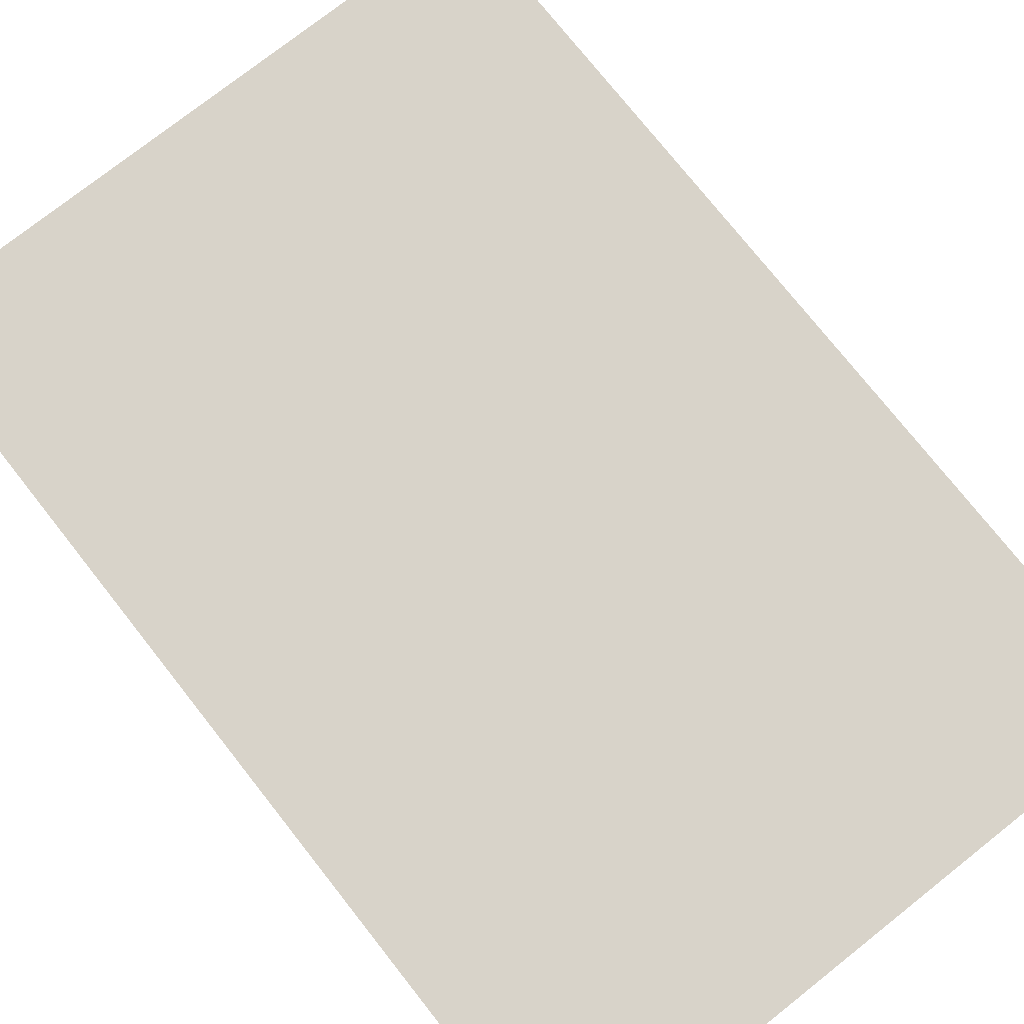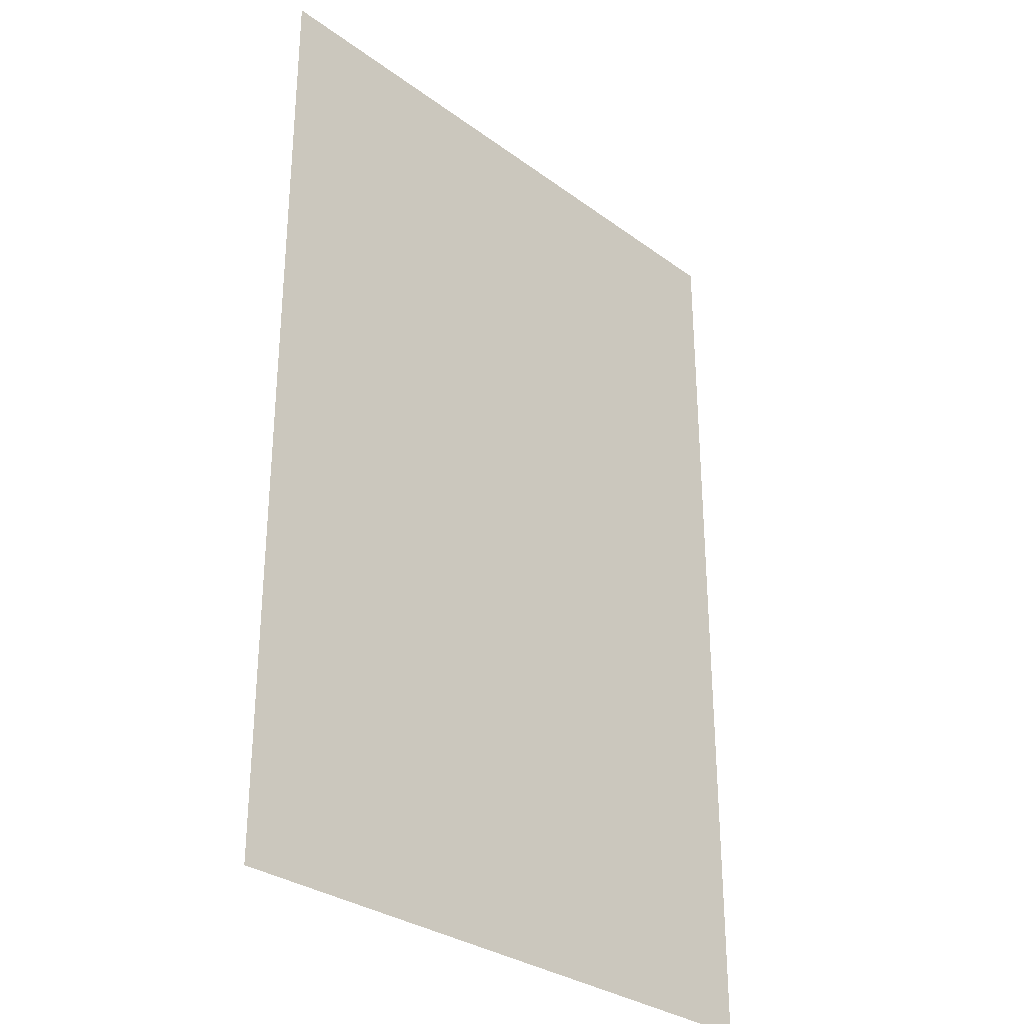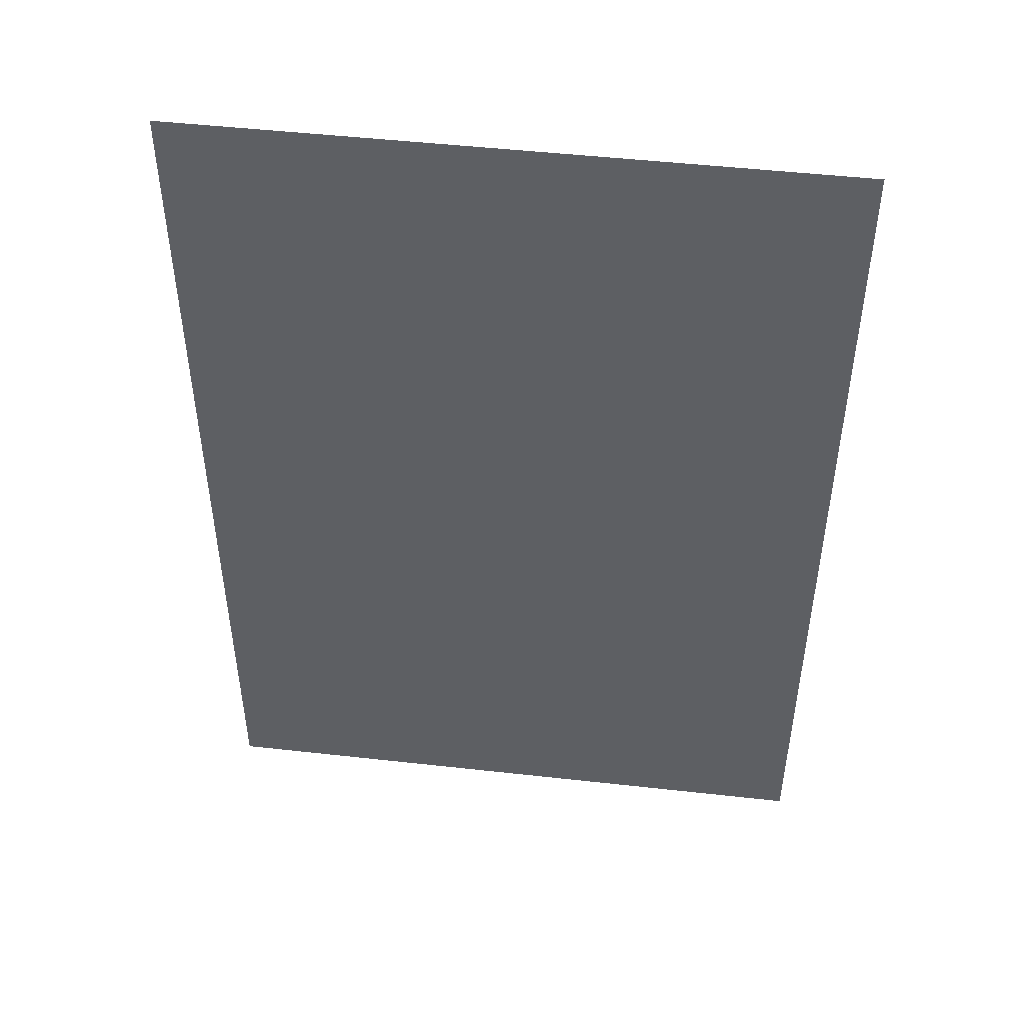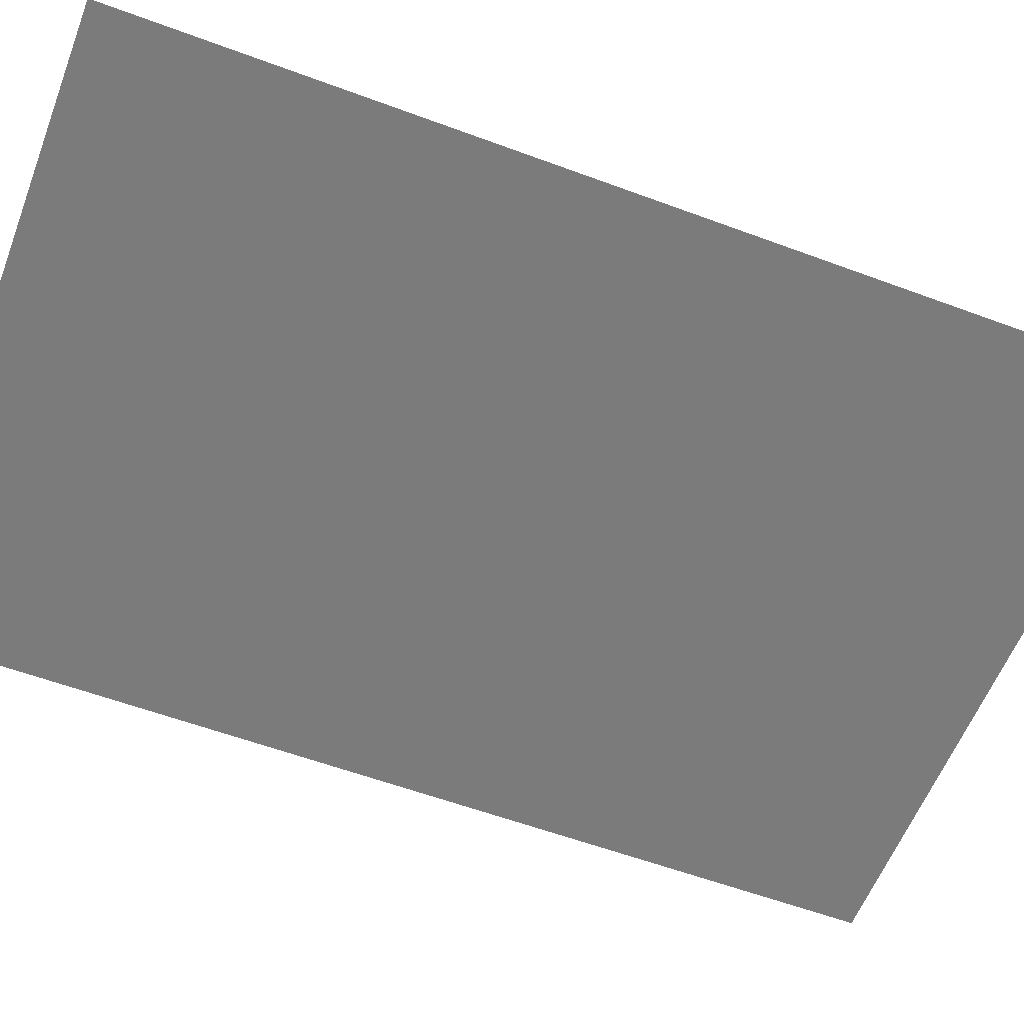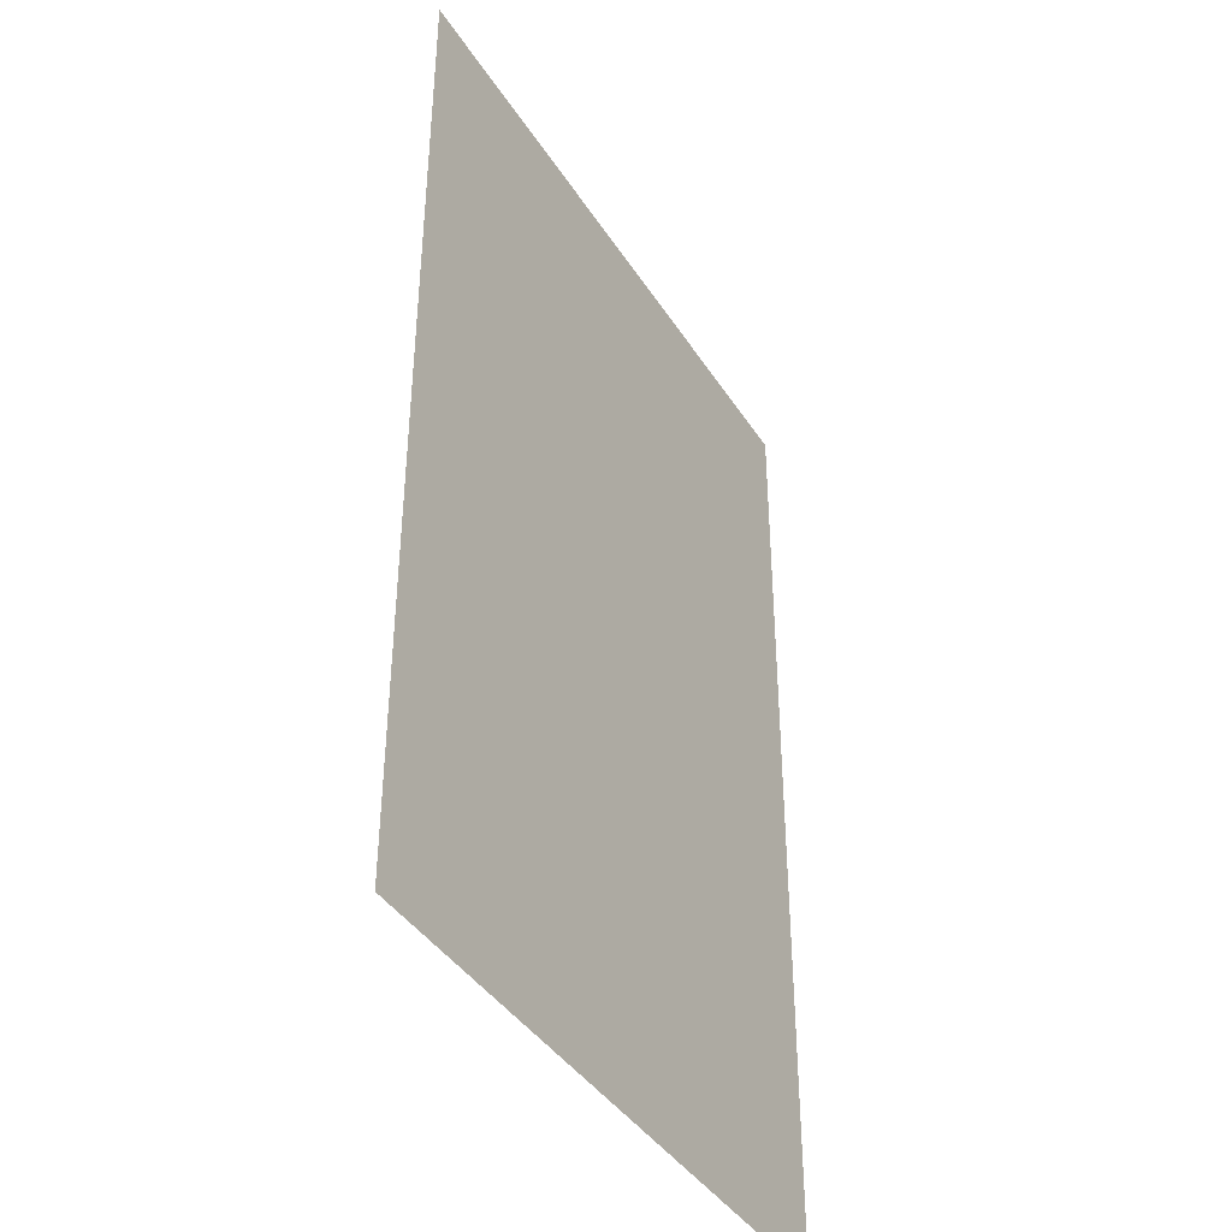
<metadata>
{"format":"obj","ext":"obj","renderer":"f3d","projection":"perspective","resolution":1024,"background":"white","views":[{"elev":75.9,"azim":141.7,"up":"+Z"},{"elev":-30.7,"azim":-46.3,"up":"+Y"},{"elev":48.9,"azim":-172.9,"up":"+Y"},{"elev":-58.4,"azim":-111.0,"up":"+Z"},{"elev":-40.6,"azim":-60.4,"up":"+Y"}]}
</metadata>
<code>
g fx_c180_ult_fbx_Dragon_bodytail
v 0.561 -0.8354 0
v -0.561 -0.8354 0
v 0.561 -0.557 0
v -0.561 -0.557 0
v 0.561 -0.2785 0
v -0.561 -0.2785 0
v 0.561 -4.845e-08 0
v -0.561 -4.845e-08 0
v 0.561 0.2785 0
v -0.561 0.2785 0
v 0.561 0.557 0
v -0.561 0.557 0
v 0.561 0.8354 0
v -0.561 0.8354 0
g fx_c180_ult_fbx_Dragon_bodytail_0
f 3 2 1
f 2 3 4
f 5 4 3
f 4 5 6
f 7 6 5
f 6 7 8
f 9 8 7
f 8 9 10
f 11 10 9
f 10 11 12
f 13 12 11
f 12 13 14

</code>
